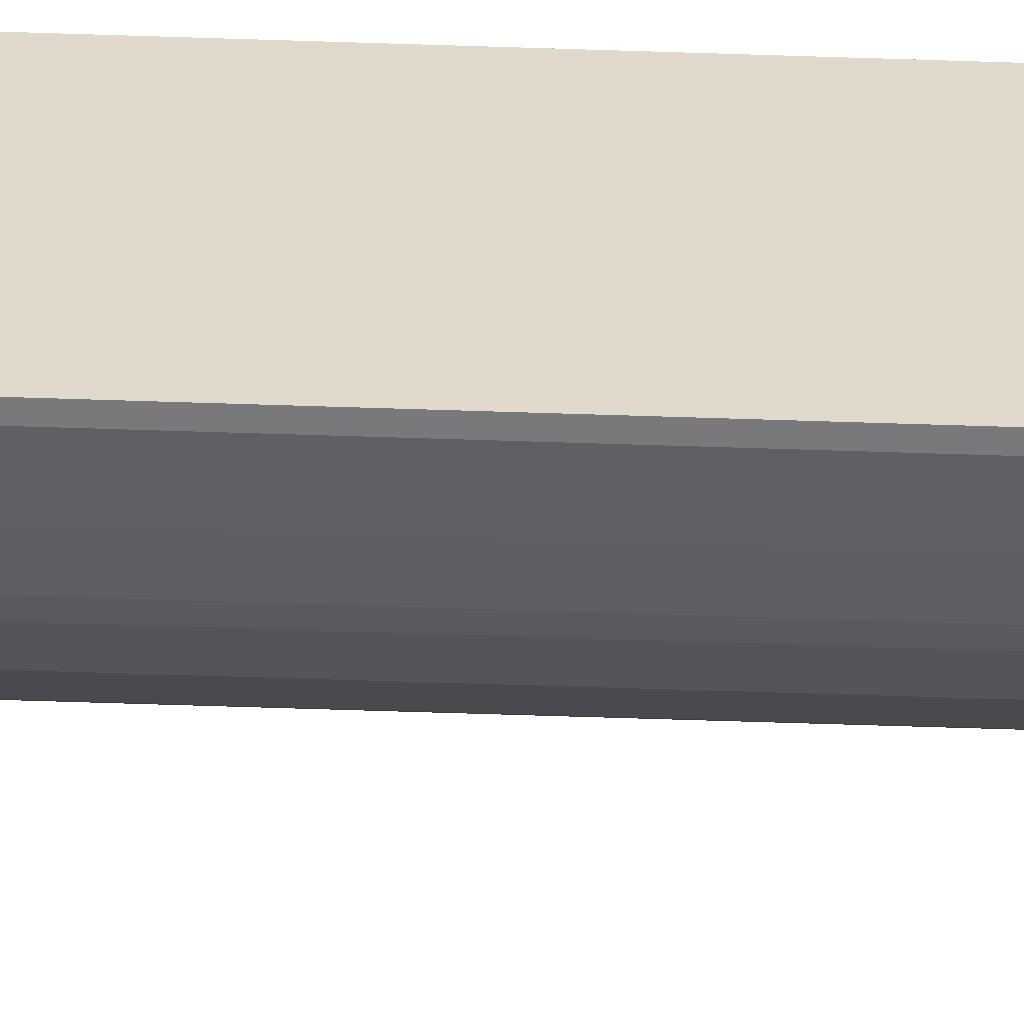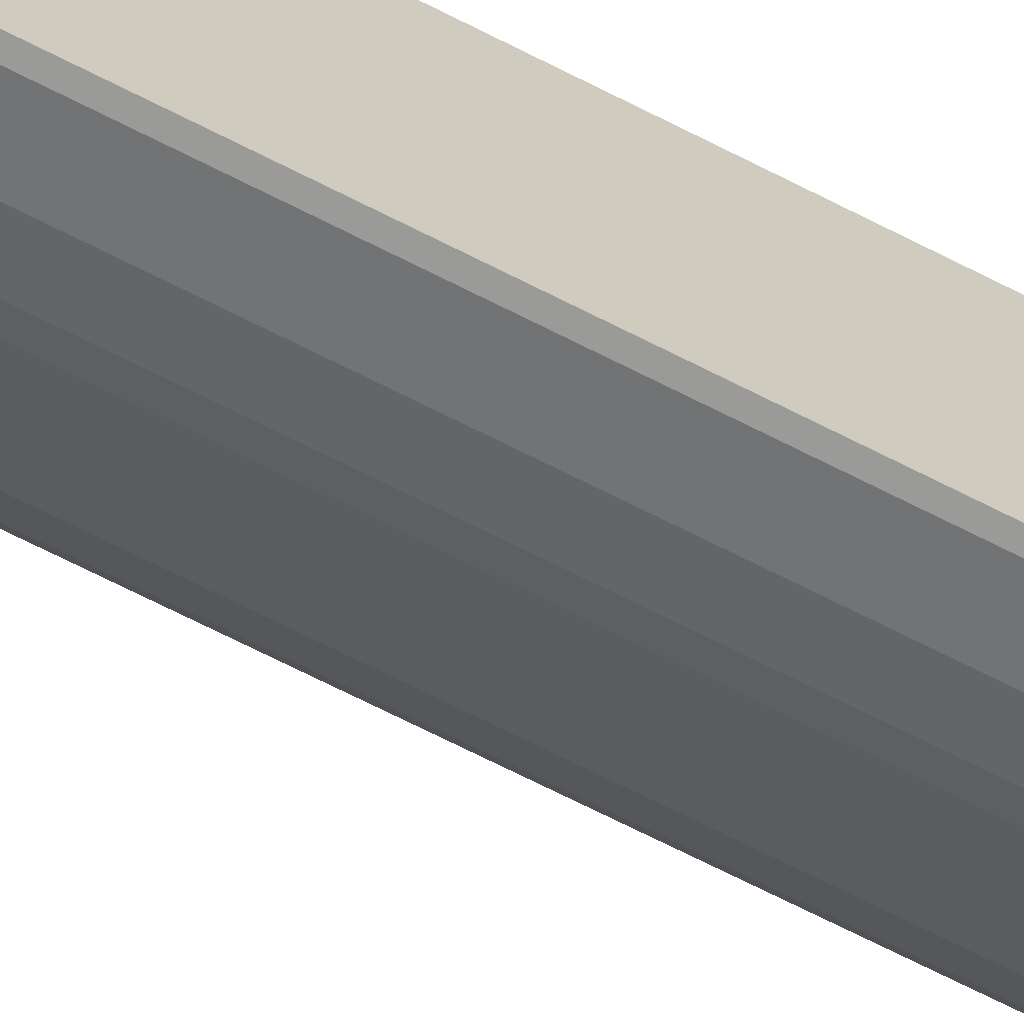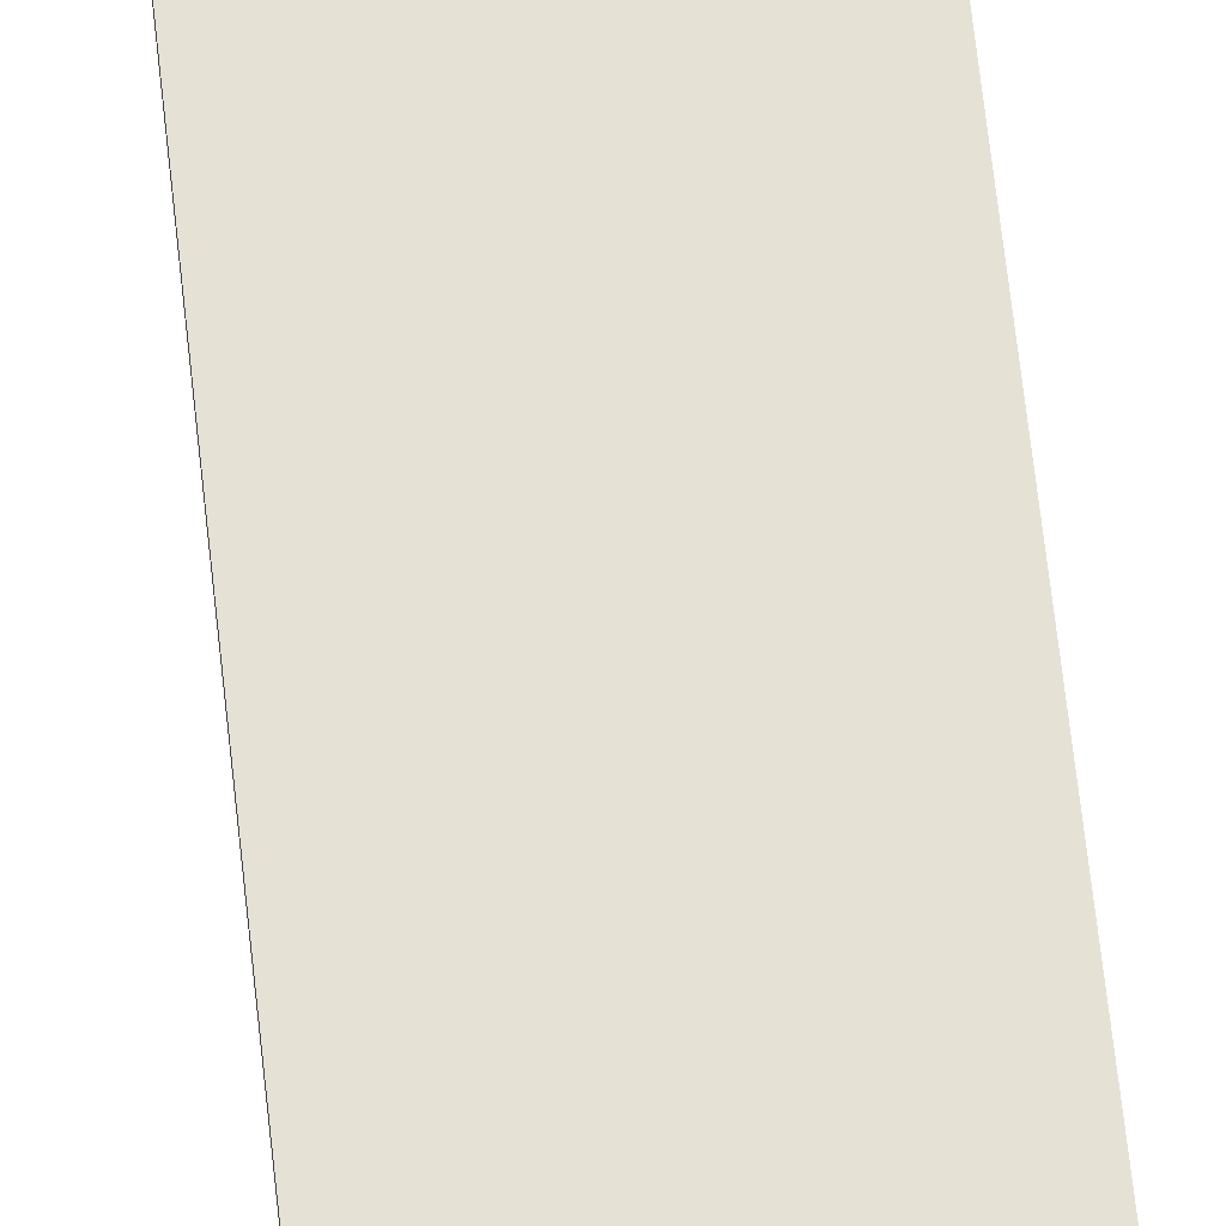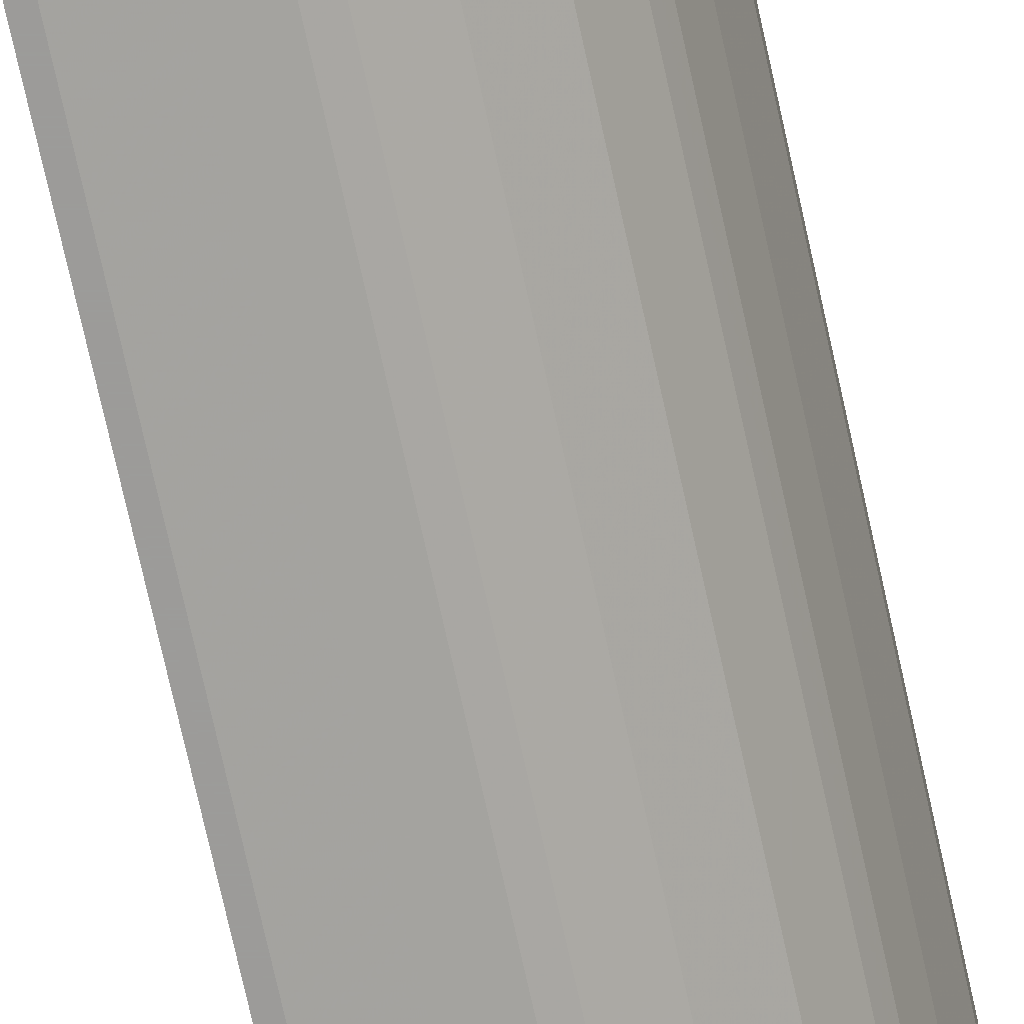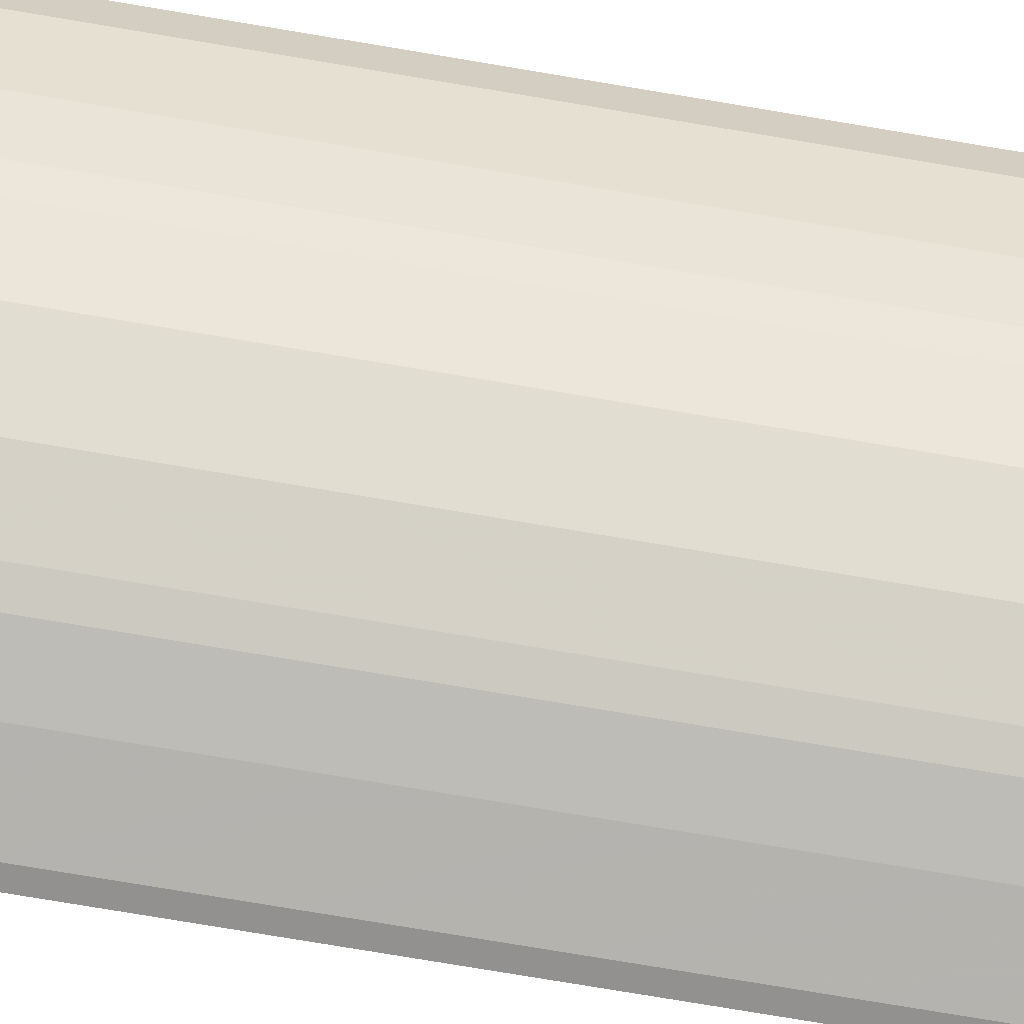
<metadata>
{"format":"obj","ext":"obj","renderer":"f3d","projection":"perspective","resolution":1024,"background":"white","views":[{"elev":-57.9,"azim":-92.0,"up":"+Z"},{"elev":-69.2,"azim":-117.1,"up":"+Z"},{"elev":64.9,"azim":173.8,"up":"+Z"},{"elev":-69.9,"azim":12.2,"up":"+Z"},{"elev":-66.1,"azim":79.9,"up":"+Z"}]}
</metadata>
<code>
v 0.1145 0.5731 0.001501
v 0.1145 0.5731 -0.01041
v 0.01077 0.5731 0.001501
v 0.1595 0.5028 0.001501
v 0.1121 0.5731 -0.0212
v 0.1595 0.5028 -0.01734
v 0.163 0.4959 -0.0243
v 0.01077 0.5731 -0.1143
v 0.01077 -0.8539 0.001501
v 0.163 0.4959 0.001501
v 0.1041 0.5731 -0.04163
v 0.1613 0.4941 -0.03382
v 0.1509 0.5046 -0.04424
v 0.13 0.5253 -0.06504
v 0.1865 0.4489 0.001501
v 0.1873 0.4474 -0.03123
v 0.1734 0.4751 -0.0347
v 0.1717 0.4733 -0.04424
v 0.03204 0.5731 -0.1077
v 0.05204 0.5202 -0.1391
v 0.03122 0.4994 -0.16
v 0.02081 0.5028 -0.1595
v 0.01077 0.5028 -0.1595
v 0.01077 -0.9544 -0.1023
v 0.09959 -0.9512 0.001501
v 0.1009 0.5731 -0.04803
v 0.1509 0.4838 -0.08584
v 0.1405 0.5046 -0.07544
v 0.1717 0.463 -0.06504
v 0.13 0.5046 -0.09625
v 0.087 0.5731 -0.07577
v 0.1977 0.4266 0.001501
v 0.1977 0.4266 -0.02083
v 0.1873 0.4369 -0.05203
v 0.1838 0.4543 -0.0347
v 0.1734 0.4646 -0.0555
v 0.04163 0.5731 -0.1041
v 0.06764 0.5253 -0.1275
v 0.09885 0.5046 -0.1275
v 0.06764 0.5046 -0.1431
v 0.06243 0.4994 -0.1496
v 0.0763 0.5731 -0.08673
v 0.02602 0.4941 -0.1639
v 0.04163 0.4786 -0.1704
v 0.03122 0.482 -0.1699
v 0.02081 0.4959 -0.163
v 0.01077 0.4959 -0.163
v 0.01077 -0.9547 -0.1028
v 0.1145 -0.9572 0.001501
v 0.1821 0.4422 -0.06504
v 0.1509 0.463 -0.1067
v 0.13 0.4838 -0.117
v 0.08671 0.5731 -0.0763
v 0.2081 0.3953 0.001501
v 0.2081 0.3953 -0.02083
v 0.1977 0.4161 -0.04163
v 0.1847 0.4369 -0.06375
v 0.1838 0.4438 -0.0555
v 0.1196 0.4838 -0.1275
v 0.1093 0.463 -0.1483
v 0.08844 0.4838 -0.1483
v 0.07805 0.4838 -0.1535
v 0.07285 0.4786 -0.16
v 0.03643 0.4733 -0.1743
v 0.06243 0.4681 -0.1704
v 0.05723 0.463 -0.1743
v 0.06243 0.4474 -0.1808
v 0.04163 0.4577 -0.1808
v 0.03122 0.4751 -0.1734
v 0.03122 0.4474 -0.1873
v 0.01077 0.4338 -0.1941
v 0.01077 -0.9572 -0.1141
v 0.2081 -0.9572 0.001501
v 0.1847 0.4266 -0.07415
v 0.1821 0.4213 -0.08584
v 0.1613 0.4422 -0.1067
v 0.1509 0.4317 -0.1275
v 0.1405 0.4525 -0.1275
v 0.2185 0.3433 0.001501
v 0.2185 0.3433 -0.01041
v 0.2081 0.3849 -0.03123
v 0.2055 0.3953 -0.03252
v 0.1951 0.4161 -0.05333
v 0.1951 0.4058 -0.06375
v 0.13 0.4525 -0.1379
v 0.13 0.4422 -0.1431
v 0.1041 0.4474 -0.16
v 0.08326 0.4474 -0.1704
v 0.03643 0.4525 -0.1847
v 0.05723 0.4422 -0.1847
v 0.08326 0.4266 -0.1808
v 0.02081 0.4266 -0.1977
v 0.01077 0.4266 -0.1977
v 0.01077 -0.9572 -0.2081
v 0.215 -0.9536 0.001501
v 0.2081 -0.9572 -0.02083
v 0.1847 0.4161 -0.08455
v 0.1803 0.4058 -0.09713
v 0.1595 0.4266 -0.1179
v 0.1491 0.4161 -0.1387
v 0.1387 0.4369 -0.1387
v 0.2185 -0.9468 0.001501
v 0.2185 0.3328 -0.02083
v 0.2081 0.3641 -0.05203
v 0.2055 0.3849 -0.04293
v 0.1951 0.3953 -0.07415
v 0.13 0.4213 -0.1535
v 0.1041 0.4266 -0.1704
v 0.04684 0.4213 -0.1951
v 0.02602 0.4317 -0.1951
v 0.07805 0.4213 -0.1847
v 0.07805 0.3902 -0.1951
v 0.09365 0.4161 -0.1808
v 0.02602 0.4005 -0.2055
v 0.02081 0.3953 -0.2081
v 0.01077 0.3953 -0.2081
v 0.02081 -0.9572 -0.2081
v 0.01077 -0.9536 -0.215
v 0.215 -0.9536 -0.02083
v 0.2155 -0.9527 0.001501
v 0.1977 -0.9572 -0.06244
v 0.1847 0.3744 -0.1054
v 0.1803 0.3849 -0.1075
v 0.1595 0.3849 -0.1387
v 0.1491 0.3953 -0.1491
v 0.1387 0.4161 -0.1491
v 0.2185 -0.9468 -0.02083
v 0.2081 0.3433 -0.06244
v 0.1977 0.3849 -0.07284
v 0.2055 0.3744 -0.05333
v 0.1951 0.3744 -0.08455
v 0.1248 0.4161 -0.16
v 0.1145 0.4058 -0.1704
v 0.05204 0.4058 -0.1977
v 0.03643 0.3902 -0.2055
v 0.08844 0.4108 -0.1847
v 0.09885 0.3902 -0.1847
v 0.1093 0.3694 -0.1847
v 0.08844 0.3694 -0.1951
v 0.06764 0.3485 -0.2055
v 0.05723 0.3694 -0.2055
v 0.1145 0.3744 -0.1808
v 0.03122 0.3849 -0.2081
v 0.02081 0.3328 -0.2185
v 0.01077 0.3436 -0.2183
v 0.06243 -0.9572 -0.1977
v 0.02429 -0.9536 -0.215
v 0.01077 -0.9475 -0.2181
v 0.2046 -0.9536 -0.06244
v 0.2055 -0.952 -0.06765
v 0.2159 -0.952 -0.02602
v 0.1873 -0.9572 -0.09366
v 0.1942 -0.9536 -0.09366
v 0.1942 0.3641 -0.09019
v 0.1838 0.3641 -0.111
v 0.1803 0.3641 -0.1179
v 0.1699 0.3433 -0.1387
v 0.1353 0.3953 -0.16
v 0.1595 0.3536 -0.1491
v 0.1491 0.3536 -0.1595
v 0.1457 0.3641 -0.16
v 0.2081 -0.9468 -0.06244
v 0.1977 0.3225 -0.09366
v 0.1977 0.3641 -0.08324
v 0.1248 0.3849 -0.1704
v 0.05204 0.3641 -0.2081
v 0.1179 0.3641 -0.1803
v 0.1075 0.3225 -0.1907
v 0.09885 0.3277 -0.1951
v 0.08326 0.3641 -0.1977
v 0.06243 0.3433 -0.2081
v 0.09365 0.3225 -0.1977
v 0.1353 0.3536 -0.1704
v 0.1387 0.3433 -0.1699
v 0.01077 0.3328 -0.2185
v 0.01077 0.3433 -0.2183
v 0.02081 -0.9468 -0.2185
v 0.09365 -0.9572 -0.1873
v 0.06591 -0.9536 -0.2046
v 0.01077 -0.9468 -0.2185
v 0.1951 -0.952 -0.09885
v 0.1977 -0.9468 -0.09366
v 0.1665 -0.9572 -0.1248
v 0.1886 -0.9545 -0.1041
v 0.1942 0.3225 -0.1006
v 0.1907 0.3225 -0.1075
v 0.1699 -0.9468 -0.1387
v 0.1075 -0.9468 -0.1907
v 0.06243 -0.9468 -0.2081
v 0.09365 -0.9468 -0.1977
v 0.1387 -0.9468 -0.1699
v 0.1248 -0.9572 -0.1665
v 0.09713 -0.9536 -0.1942
v 0.1054 -0.9545 -0.1873
v 0.1743 -0.952 -0.1301
v 0.1907 -0.9468 -0.1075
v 0.1942 -0.9468 -0.1006
v 0.1353 -0.9572 -0.1561
v 0.147 -0.9545 -0.1561
v 0.1678 -0.9545 -0.1352
v 0.1015 -0.952 -0.1925
v 0.1366 -0.9545 -0.1665
v 0.1326 -0.952 -0.1717
v 0.1283 -0.9536 -0.1734
f 112 137 138
f 114 135 143
f 113 138 137
f 113 142 138
f 112 141 135
f 112 140 141
f 112 139 140
f 112 138 139
f 112 113 137
f 108 132 158
f 112 135 134
f 111 136 112
f 109 135 114
f 109 134 135
f 109 112 134
f 108 142 113
f 108 133 142
f 108 158 133
f 114 143 115
f 112 136 113
f 115 143 144
f 125 161 158
f 115 145 116
f 126 158 132
f 107 132 108
f 125 160 161
f 125 159 160
f 125 158 126
f 124 159 125
f 124 157 159
f 124 156 157
f 123 156 124
f 122 156 123
f 115 144 145
f 122 155 156
f 122 131 154
f 121 153 149
f 121 152 153
f 120 151 127
f 119 151 120
f 119 150 151
f 119 149 150
f 118 148 147
f 117 179 146
f 117 147 179
f 122 154 155
f 107 126 132
f 95 119 120
f 106 129 164
f 92 109 114
f 92 110 109
f 91 136 111
f 91 113 136
f 91 108 113
f 90 112 109
f 90 111 112
f 89 109 110
f 89 90 109
f 87 91 88
f 92 114 115
f 87 108 91
f 86 107 108
f 86 126 107
f 86 101 126
f 85 101 86
f 84 130 106
f 84 105 130
f 82 105 84
f 127 151 150
f 82 84 83
f 81 104 105
f 86 108 87
f 106 164 131
f 92 115 116
f 94 118 147
f 104 130 105
f 104 106 130
f 104 129 106
f 104 164 129
f 104 128 164
f 103 162 128
f 103 127 162
f 103 128 104
f 102 120 127
f 100 126 101
f 92 116 93
f 100 125 126
f 99 124 125
f 98 124 99
f 98 123 124
f 97 123 98
f 97 122 123
f 97 131 122
f 97 106 131
f 96 149 119
f 96 121 149
f 94 147 117
f 99 125 100
f 127 150 162
f 156 186 157
f 128 162 182
f 181 184 195
f 179 190 193
f 179 189 190
f 178 202 192
f 178 194 202
f 178 193 194
f 177 189 179
f 171 190 189
f 171 172 190
f 168 190 172
f 168 188 190
f 168 191 188
f 168 174 191
f 168 172 169
f 167 174 168
f 163 197 185
f 163 182 197
f 161 174 173
f 160 174 161
f 158 161 165
f 157 191 174
f 181 195 196
f 181 196 197
f 181 197 182
f 183 198 199
f 202 204 203
f 80 104 81
f 201 203 204
f 193 202 194
f 193 204 202
f 193 201 204
f 192 199 198
f 192 202 199
f 191 203 201
f 191 202 203
f 157 187 191
f 191 199 202
f 188 201 190
f 188 191 201
f 187 199 191
f 187 200 199
f 187 195 200
f 187 196 195
f 185 196 186
f 185 197 196
f 184 200 195
f 183 199 200
f 190 201 193
f 128 163 164
f 157 196 187
f 157 160 159
f 143 166 144
f 142 174 167
f 142 173 174
f 142 161 173
f 142 165 161
f 140 172 171
f 140 169 172
f 140 170 169
f 140 166 141
f 140 171 166
f 139 170 140
f 139 169 170
f 138 169 139
f 138 168 169
f 138 167 168
f 138 142 167
f 135 141 166
f 133 165 142
f 133 158 165
f 131 164 154
f 128 182 163
f 144 175 176
f 144 176 145
f 144 166 171
f 144 171 189
f 157 174 160
f 155 186 156
f 155 185 186
f 154 185 155
f 154 163 185
f 154 164 163
f 153 184 181
f 152 184 153
f 152 200 184
f 152 183 200
f 157 186 196
f 150 182 162
f 150 153 181
f 149 153 150
f 148 180 177
f 147 177 179
f 147 148 177
f 146 193 178
f 146 179 193
f 144 180 175
f 144 177 180
f 144 189 177
f 150 181 182
f 80 103 104
f 135 166 143
f 79 127 103
f 16 58 35
f 16 34 58
f 15 33 16
f 15 32 33
f 14 31 26
f 14 30 31
f 14 28 30
f 13 29 27
f 13 18 29
f 13 28 14
f 13 27 28
f 12 18 13
f 11 14 26
f 9 24 25
f 8 22 23
f 8 21 22
f 8 20 21
f 8 19 20
f 7 18 12
f 7 17 18
f 7 16 17
f 16 35 17
f 16 33 56
f 16 56 34
f 17 35 58
f 24 48 25
f 22 47 23
f 22 46 47
f 22 69 46
f 22 45 69
f 22 64 45
f 22 43 64
f 21 64 43
f 21 44 64
f 21 63 44
f 7 15 16
f 21 41 63
f 20 42 38
f 20 37 42
f 20 41 21
f 20 40 41
f 20 39 40
f 20 38 39
f 19 37 20
f 17 29 18
f 17 36 29
f 17 58 36
f 21 43 22
f 25 48 49
f 7 10 15
f 5 12 13
f 1 54 32
f 1 79 54
f 1 102 79
f 1 120 102
f 1 95 120
f 1 73 95
f 1 49 73
f 1 25 49
f 1 9 25
f 1 3 9
f 1 8 3
f 1 19 8
f 1 37 19
f 1 42 37
f 1 53 42
f 1 31 53
f 1 26 31
f 1 11 26
f 1 5 11
f 1 2 5
f 79 103 80
f 1 32 15
f 1 15 10
f 1 10 4
f 1 4 6
f 5 7 12
f 4 7 6
f 4 10 7
f 3 24 9
f 3 48 24
f 3 72 48
f 3 94 72
f 3 118 94
f 3 148 118
f 3 180 148
f 5 13 14
f 3 175 180
f 3 145 176
f 3 116 145
f 3 93 116
f 3 71 93
f 3 47 71
f 3 23 47
f 3 8 23
f 2 7 5
f 2 6 7
f 1 6 2
f 3 176 175
f 27 30 28
f 5 14 11
f 27 50 51
f 63 67 65
f 63 88 67
f 63 87 88
f 61 63 62
f 61 87 63
f 60 87 61
f 60 86 87
f 60 85 86
f 59 85 60
f 57 84 74
f 57 83 84
f 56 83 57
f 55 83 56
f 55 82 83
f 55 105 82
f 55 81 105
f 55 80 81
f 54 80 55
f 54 79 80
f 52 85 59
f 52 78 85
f 64 70 69
f 65 67 66
f 67 90 89
f 67 89 68
f 79 102 127
f 27 29 50
f 78 101 85
f 77 101 78
f 77 100 101
f 77 99 100
f 76 99 77
f 76 98 99
f 75 98 76
f 75 97 98
f 51 78 52
f 74 97 75
f 74 84 106
f 73 119 95
f 73 96 119
f 71 92 93
f 70 92 71
f 70 110 92
f 70 89 110
f 67 111 90
f 67 91 111
f 67 88 91
f 74 106 97
f 51 77 78
f 64 89 70
f 51 76 77
f 44 65 66
f 44 63 65
f 42 52 59
f 42 53 52
f 40 63 41
f 40 62 63
f 39 42 59
f 39 62 40
f 39 61 62
f 39 59 60
f 44 66 67
f 38 42 39
f 34 57 58
f 33 55 56
f 32 55 33
f 32 54 55
f 30 53 31
f 30 52 53
f 30 51 52
f 29 58 50
f 29 36 58
f 27 51 30
f 34 56 57
f 44 67 68
f 39 60 61
f 49 152 121
f 50 75 51
f 44 68 89
f 50 74 75
f 50 57 74
f 50 58 57
f 49 96 73
f 49 121 96
f 49 183 152
f 49 198 183
f 51 75 76
f 49 178 192
f 49 192 198
f 49 117 146
f 49 94 117
f 49 72 94
f 48 72 49
f 46 71 47
f 46 70 71
f 46 69 70
f 45 64 69
f 44 89 64
f 49 146 178

</code>
